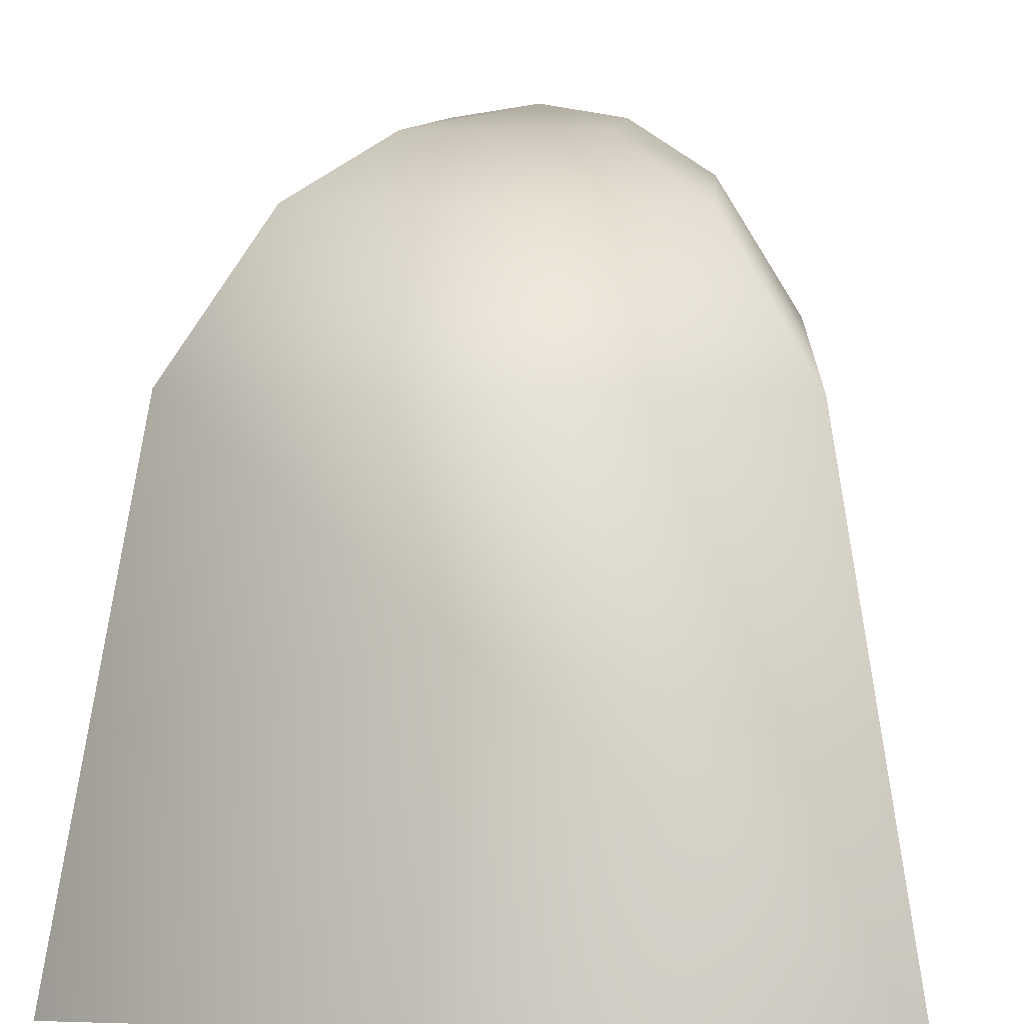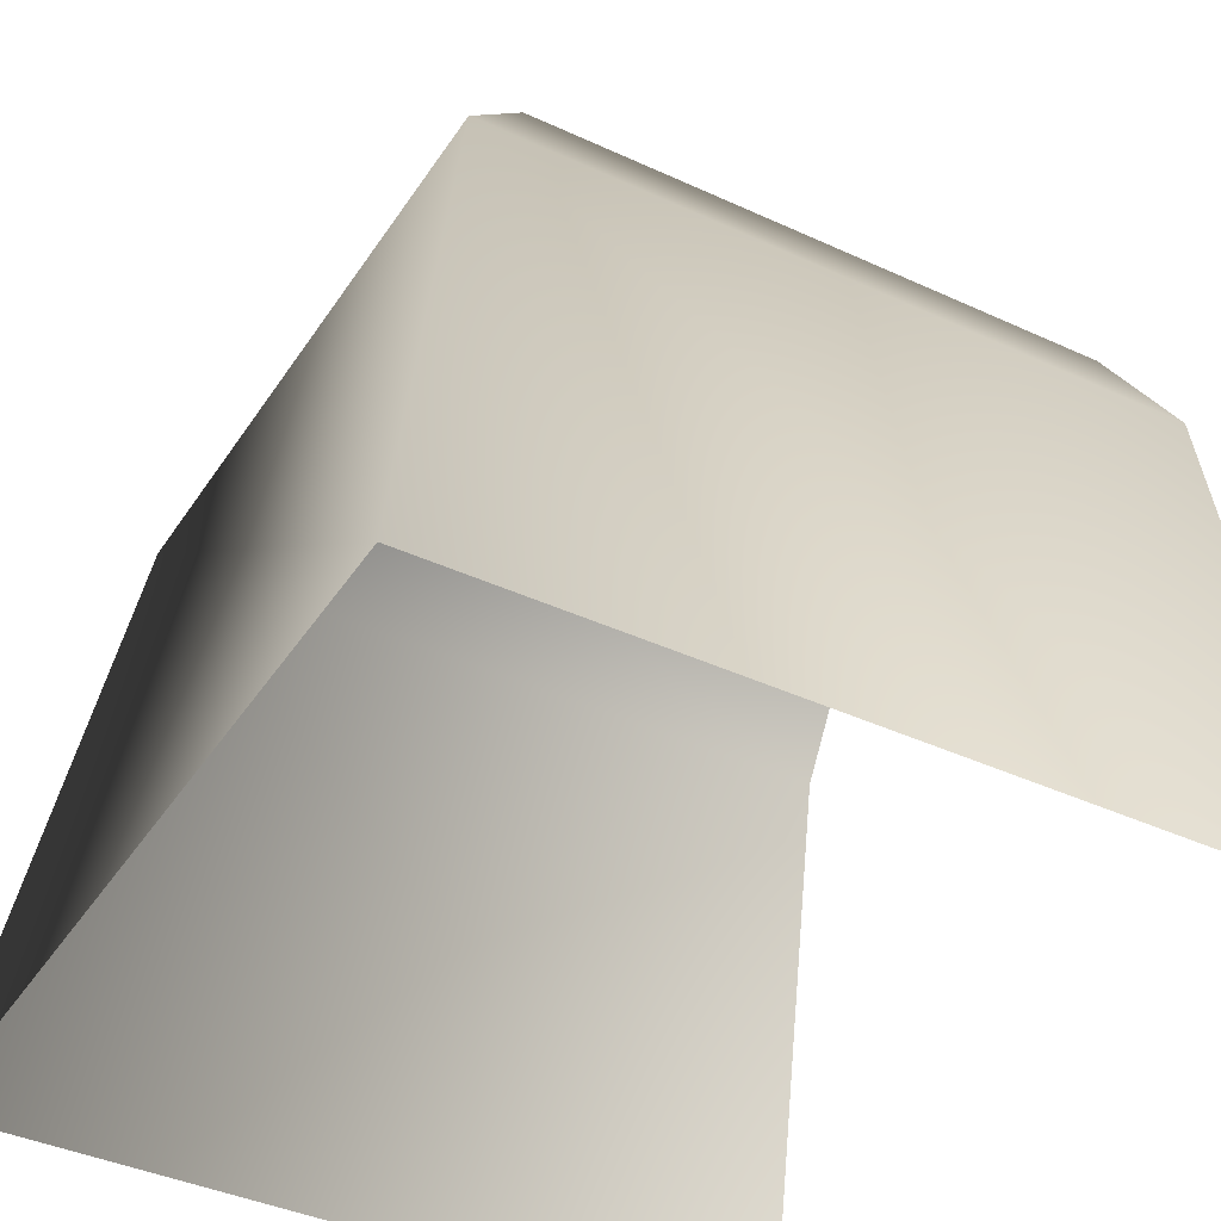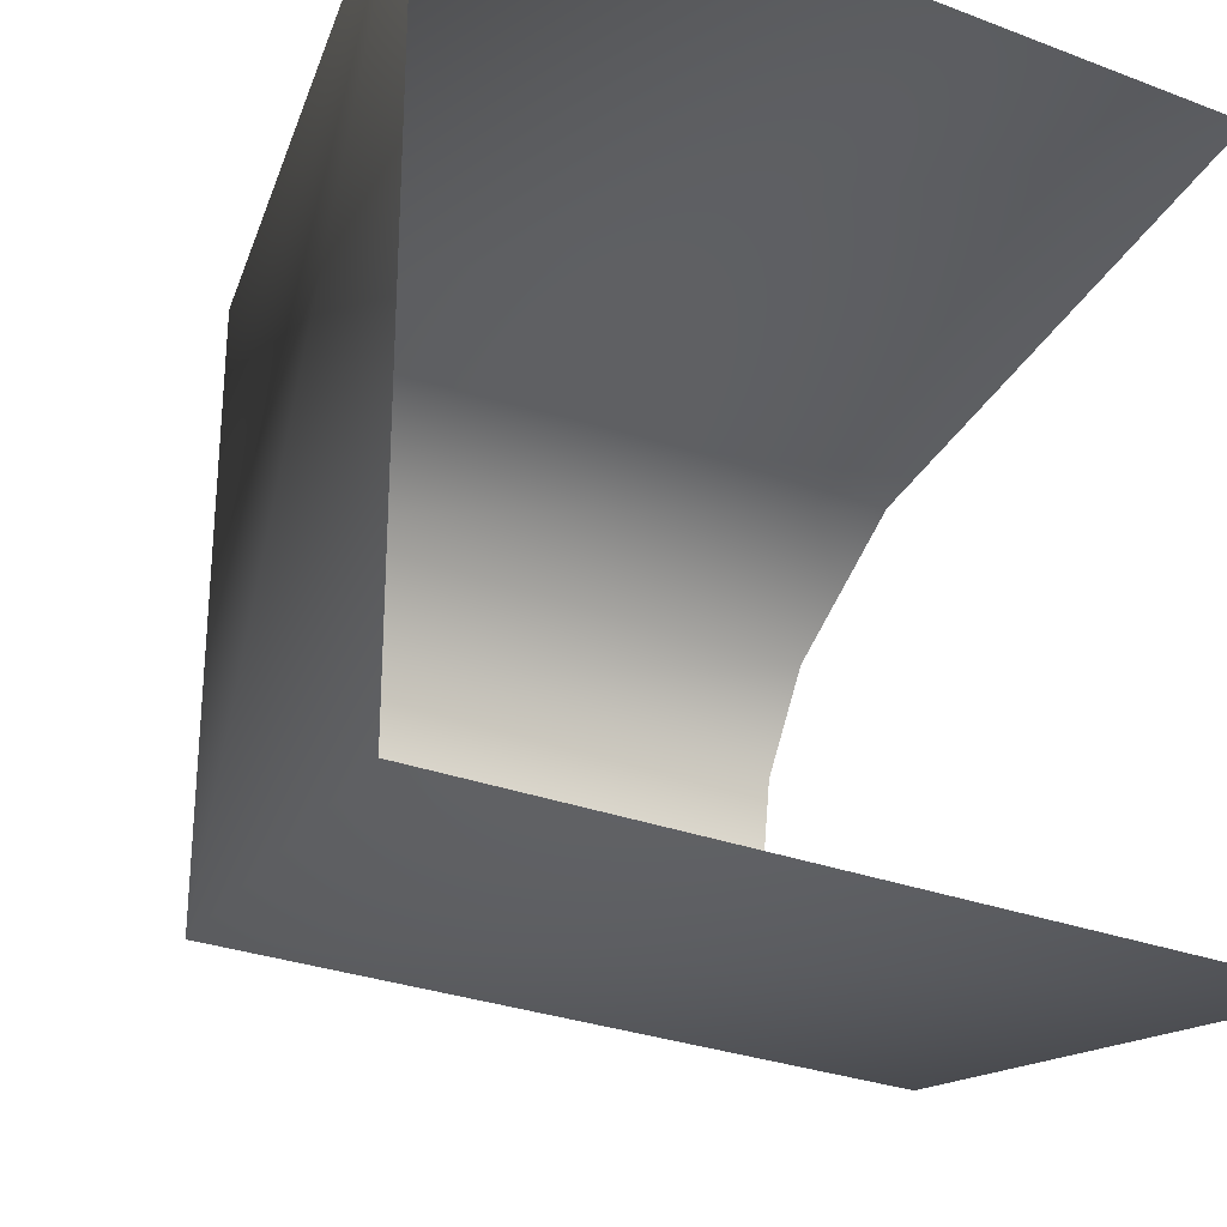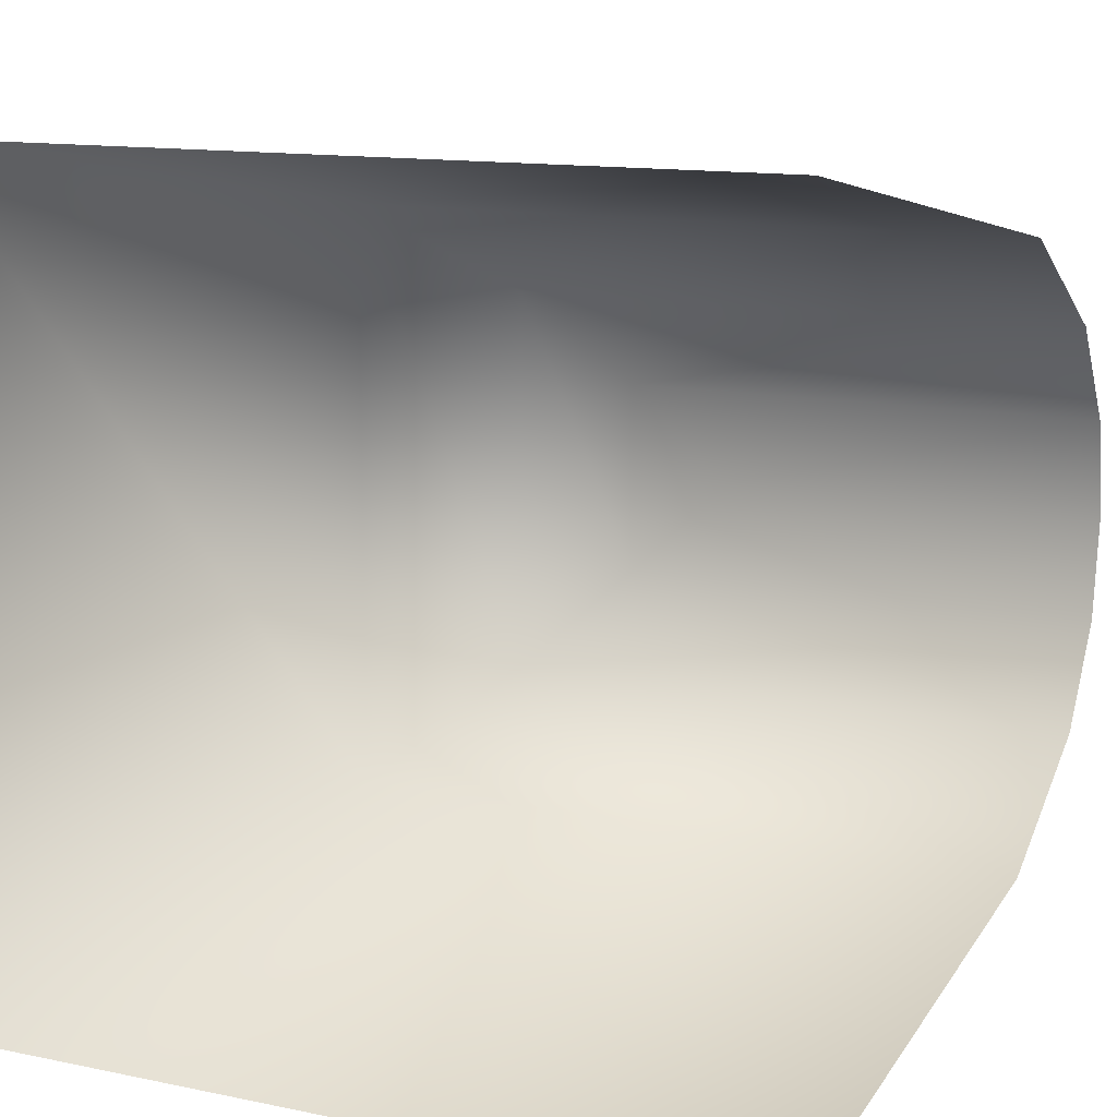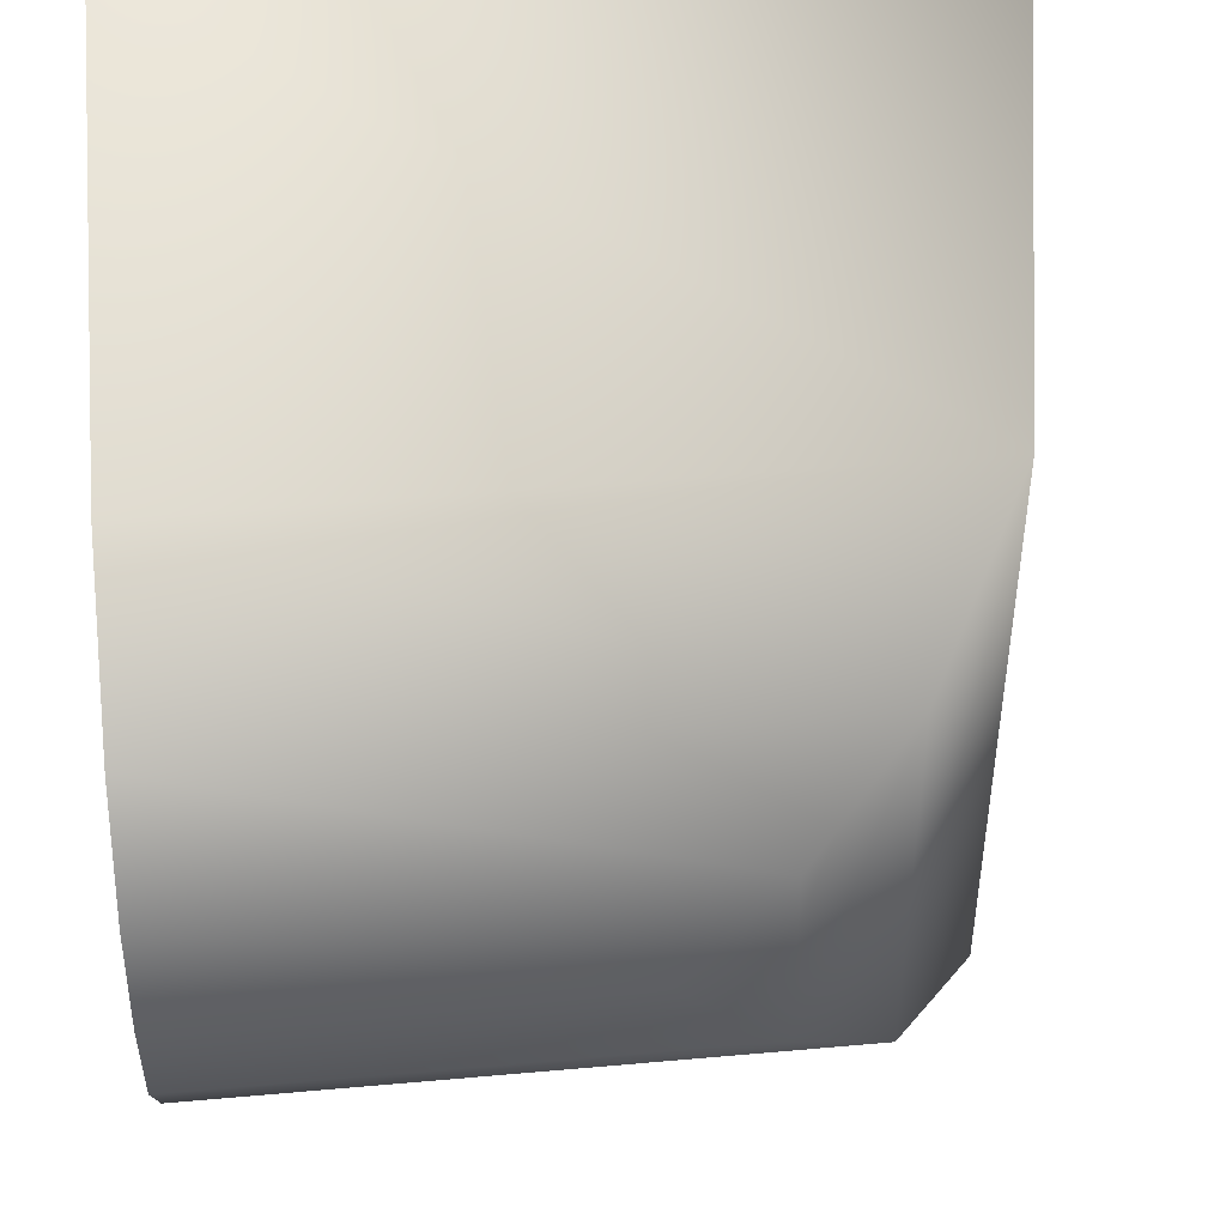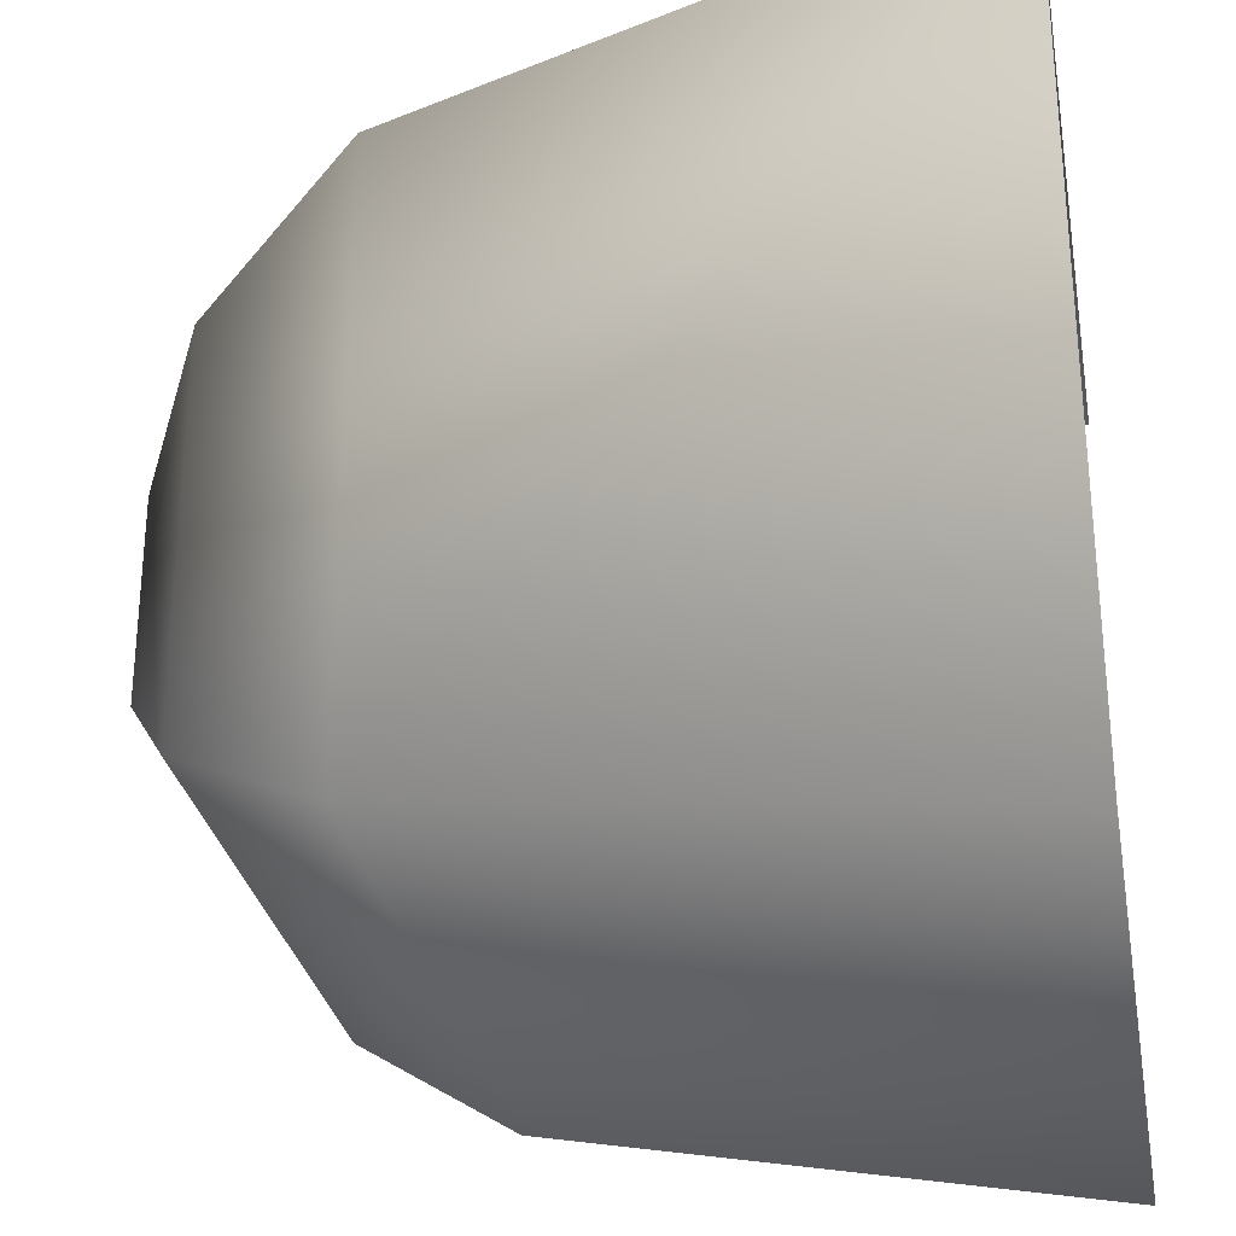
<metadata>
{"format":"obj","ext":"obj","renderer":"f3d","projection":"perspective","resolution":1024,"background":"white","views":[{"elev":9.8,"azim":-85.6,"up":"+Y"},{"elev":-39.9,"azim":-29.9,"up":"+Y"},{"elev":-28.5,"azim":-29.8,"up":"+Z"},{"elev":12.6,"azim":26.0,"up":"+Z"},{"elev":45.4,"azim":174.1,"up":"+Z"},{"elev":-29.3,"azim":-79.9,"up":"+Z"}]}
</metadata>
<code>
o Grid_Grid.010_Grid_Grid.032
v 0.5 -0 0.5
v 0.5 0.7 0.375
v 0.5 0.9 0.25
v 0.5 0.98 0.125
v -0.125 0.98 -0.125
v -0.25 0.9 -0.25
v -0.375 0.7 -0.375
v -0.5 0 -0.5
v 0.5 0.98 -0.125
v 0.5 0.9 -0.25
v 0.5 0.7 -0.375
v 0.5 0 -0.5
v 0 1 0
v 0.5 1 0
v -0.25 0.9 0.25
v -0.125 0.98 0.125
v -0.375 0.7 0.375
v -0.5 -0 0.5
f 6 11 7
f 7 12 8
f 7 18 17
f 5 15 16
f 6 17 15
f 13 4 14
f 17 1 2
f 5 10 6
f 15 2 3
f 9 13 14
f 16 3 4
f 13 5 16
f 6 10 11
f 7 11 12
f 7 8 18
f 5 6 15
f 6 7 17
f 13 16 4
f 17 18 1
f 5 9 10
f 15 17 2
f 9 5 13
f 16 15 3

</code>
